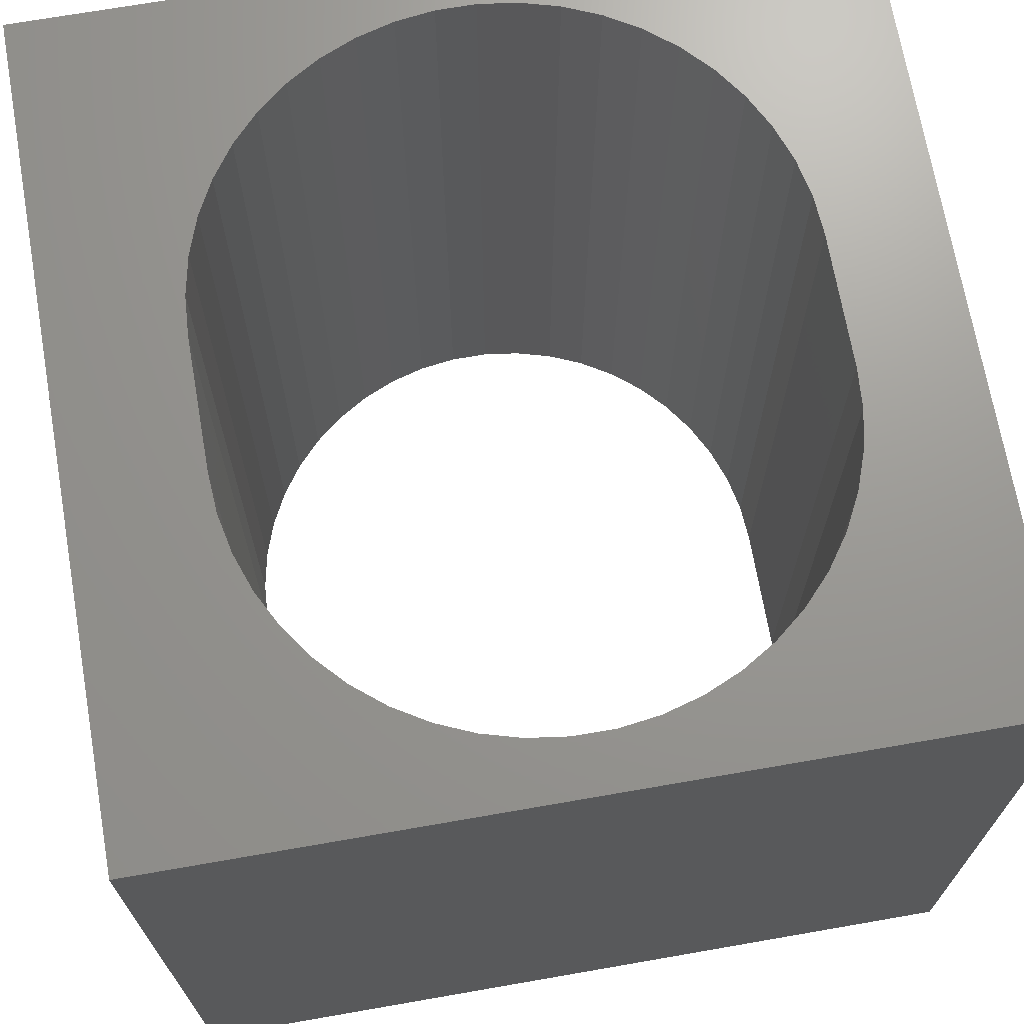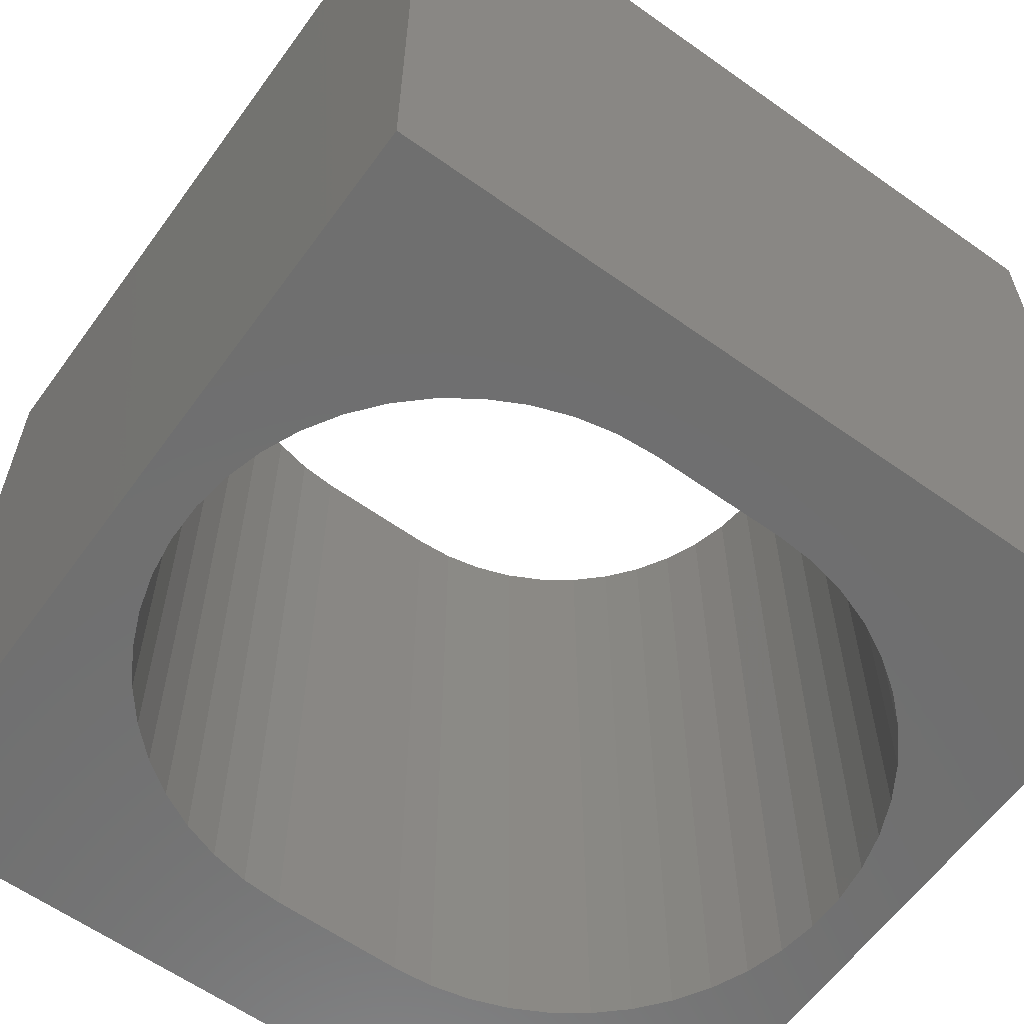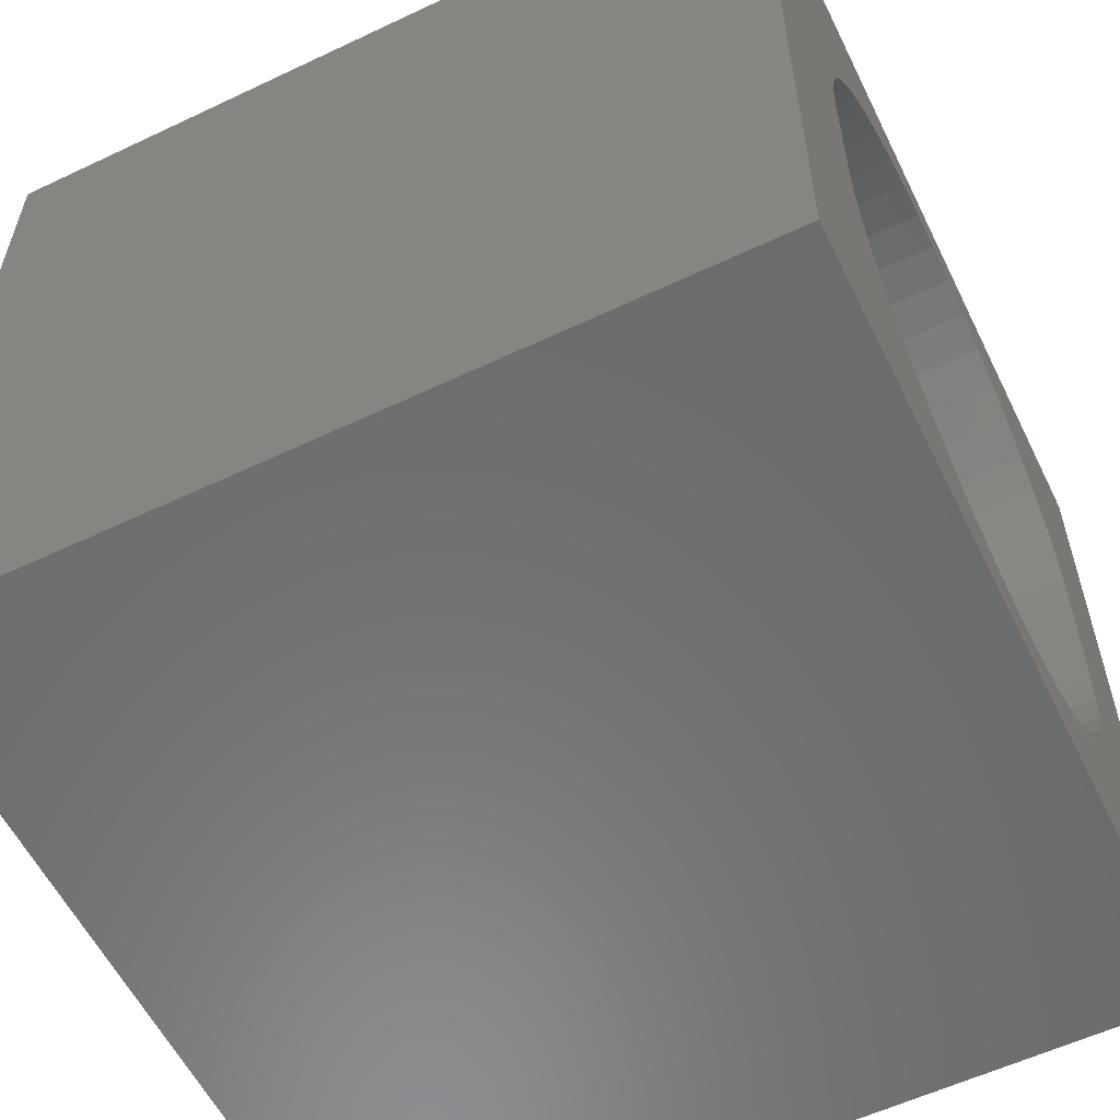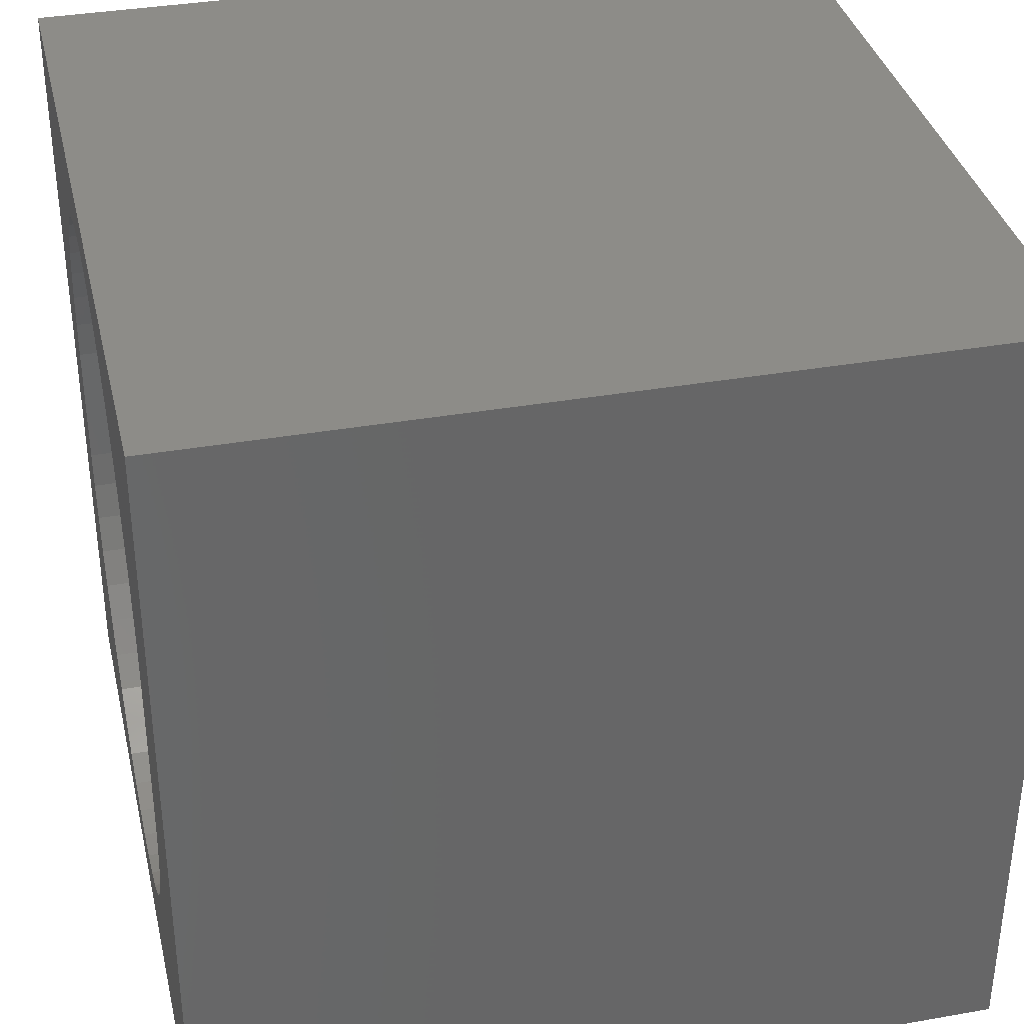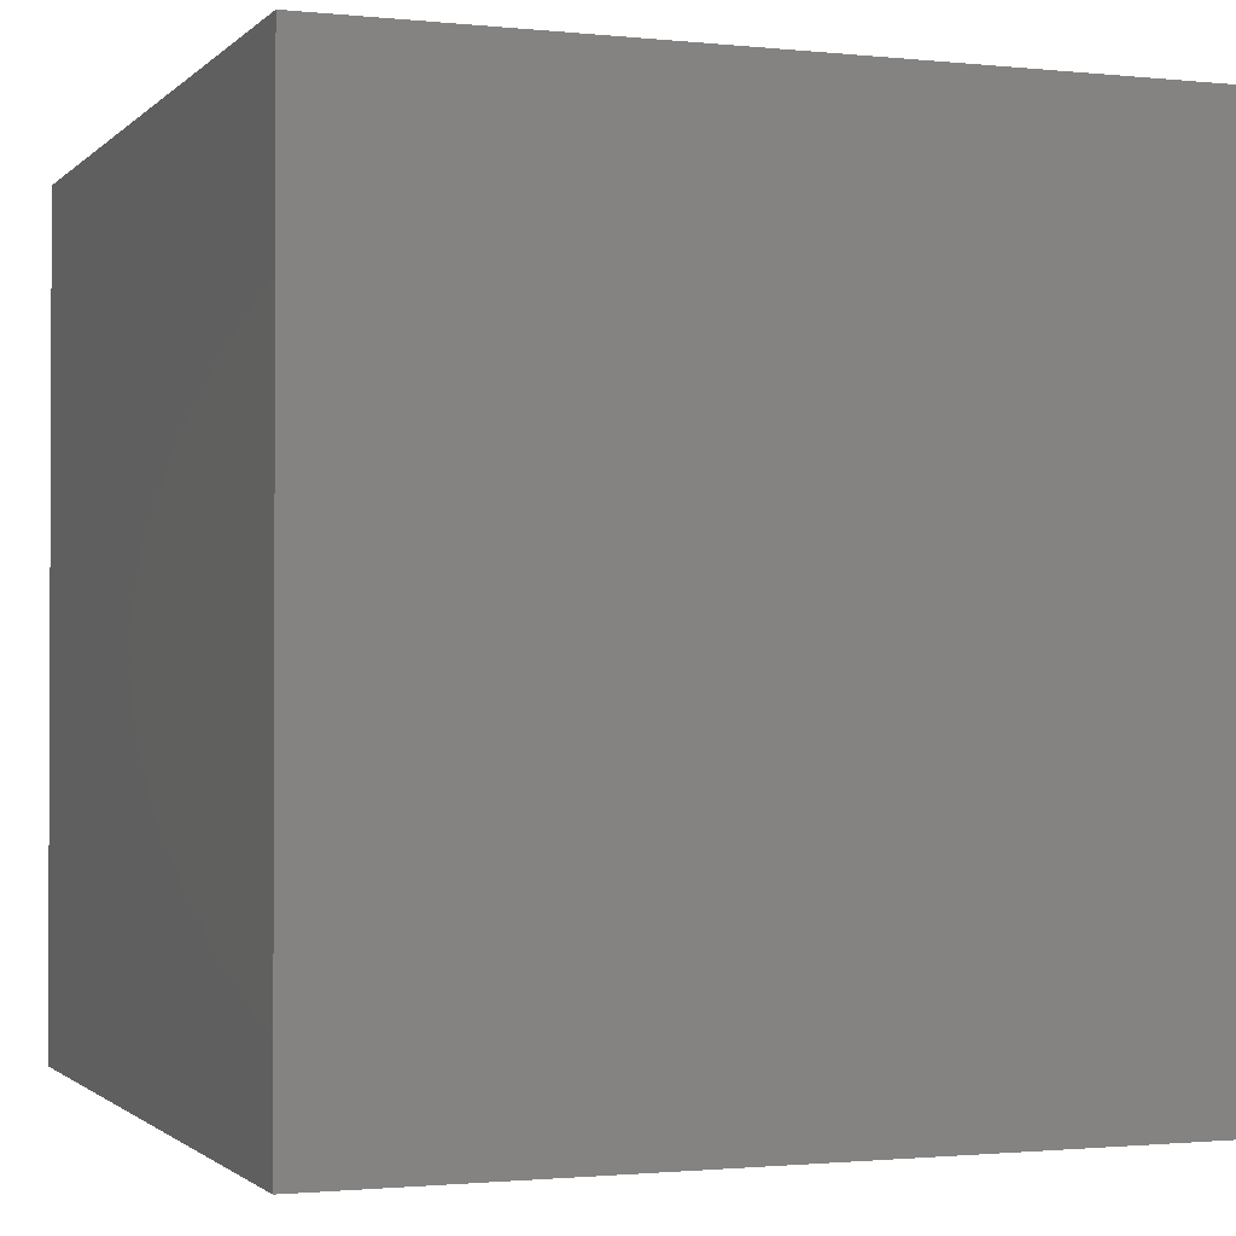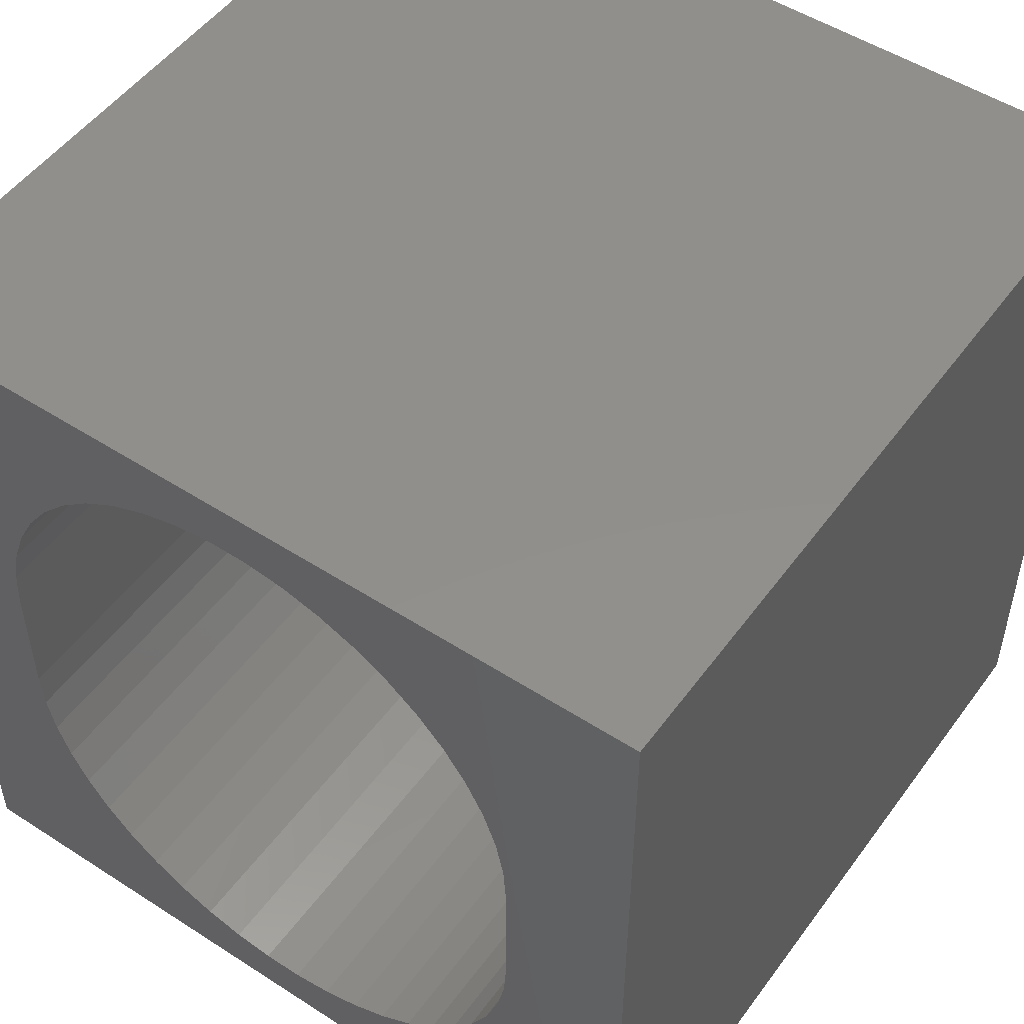
<metadata>
{"format":"stl","ext":"stl","renderer":"f3d","projection":"perspective","resolution":1024,"background":"white","views":[{"elev":69.9,"azim":170.1,"up":"+Z"},{"elev":-61.1,"azim":-125.9,"up":"+Z"},{"elev":-57.9,"azim":116.1,"up":"+Y"},{"elev":35.9,"azim":77.0,"up":"+Y"},{"elev":-1.4,"azim":159.2,"up":"+Z"},{"elev":51.1,"azim":35.1,"up":"+Y"}]}
</metadata>
<code>
# stl→obj: 104 verts, 208 faces
v 0 10 10
v 0 10 0
v 0 0 10
v 0 0 0
v 2.148 1.955 10
v 1.869 2.35 10
v 8.139 2.779 10
v 10 0 10
v 8.301 3.234 10
v 8.399 3.707 10
v 4.651 9.328 10
v 5.134 9.328 10
v 10 10 10
v 5.613 9.262 10
v 6.078 9.132 10
v 7.917 2.35 10
v 7.638 1.955 10
v 7.309 1.602 10
v 4.173 0.7235 10
v 3.708 0.8538 10
v 3.265 1.046 10
v 1.485 6.752 10
v 1.647 7.207 10
v 1.869 7.636 10
v 2.148 8.031 10
v 2.477 8.384 10
v 2.852 8.689 10
v 3.265 8.94 10
v 3.708 9.132 10
v 4.173 9.262 10
v 6.521 8.94 10
v 6.934 8.689 10
v 7.309 8.384 10
v 8.432 5.797 10
v 8.432 4.189 10
v 6.934 1.297 10
v 6.521 1.046 10
v 6.078 0.8538 10
v 2.852 1.297 10
v 2.477 1.602 10
v 1.647 2.779 10
v 1.485 3.234 10
v 1.387 3.707 10
v 7.638 8.031 10
v 7.917 7.636 10
v 8.139 7.207 10
v 8.301 6.752 10
v 8.399 6.279 10
v 5.613 0.7235 10
v 5.134 0.6577 10
v 4.651 0.6577 10
v 1.354 4.189 10
v 1.354 5.797 10
v 1.387 6.279 10
v 10 10 0
v 10 0 0
v 3.265 8.94 0
v 3.708 9.132 0
v 4.173 9.262 0
v 6.078 0.8538 0
v 6.521 1.046 0
v 7.309 8.384 0
v 6.934 8.689 0
v 6.521 8.94 0
v 5.134 9.328 0
v 4.651 9.328 0
v 1.387 3.707 0
v 1.485 3.234 0
v 1.647 2.779 0
v 1.869 2.35 0
v 6.078 9.132 0
v 5.613 9.262 0
v 2.852 8.689 0
v 2.477 8.384 0
v 2.148 8.031 0
v 1.869 7.636 0
v 1.647 7.207 0
v 1.485 6.752 0
v 1.387 6.279 0
v 1.354 5.797 0
v 1.354 4.189 0
v 2.148 1.955 0
v 2.477 1.602 0
v 2.852 1.297 0
v 3.265 1.046 0
v 3.708 0.8538 0
v 4.173 0.7235 0
v 6.934 1.297 0
v 7.309 1.602 0
v 7.638 1.955 0
v 7.917 2.35 0
v 8.139 2.779 0
v 8.301 3.234 0
v 4.651 0.6577 0
v 5.134 0.6577 0
v 5.613 0.7235 0
v 8.139 7.207 0
v 8.301 6.752 0
v 8.399 6.279 0
v 7.917 7.636 0
v 7.638 8.031 0
v 8.399 3.707 0
v 8.432 4.189 0
v 8.432 5.797 0
f 1 2 3
f 3 2 4
f 5 6 3
f 7 8 9
f 9 8 10
f 1 11 12
f 1 12 13
f 13 12 14
f 13 14 15
f 7 16 8
f 8 16 17
f 8 17 18
f 19 20 3
f 3 20 21
f 22 23 1
f 1 23 24
f 1 24 25
f 25 26 1
f 1 26 27
f 1 27 28
f 28 29 1
f 1 29 30
f 1 30 11
f 15 31 13
f 13 31 32
f 13 32 33
f 13 34 8
f 8 34 35
f 8 35 10
f 18 36 8
f 8 36 37
f 8 37 38
f 21 39 3
f 3 39 40
f 3 40 5
f 6 41 3
f 3 41 42
f 3 42 43
f 33 44 13
f 13 44 45
f 13 45 46
f 46 47 13
f 13 47 48
f 13 48 34
f 38 49 8
f 8 49 50
f 8 50 3
f 3 50 51
f 3 51 19
f 43 52 3
f 3 52 53
f 3 53 1
f 1 53 54
f 1 54 22
f 55 13 56
f 56 13 8
f 57 2 58
f 58 2 59
f 60 61 56
f 62 63 55
f 55 63 64
f 55 65 2
f 2 65 66
f 2 66 59
f 67 68 4
f 4 68 69
f 4 69 70
f 64 71 55
f 55 71 72
f 55 72 65
f 57 73 2
f 2 73 74
f 2 74 75
f 75 76 2
f 2 76 77
f 2 77 78
f 78 79 2
f 2 79 80
f 2 80 4
f 4 80 81
f 4 81 67
f 70 82 4
f 4 82 83
f 4 83 84
f 84 85 4
f 4 85 86
f 4 86 87
f 61 88 56
f 56 88 89
f 56 89 90
f 90 91 56
f 56 91 92
f 56 92 93
f 87 94 4
f 4 94 95
f 4 95 56
f 56 95 96
f 56 96 60
f 97 55 98
f 98 55 99
f 97 100 55
f 55 100 101
f 55 101 62
f 93 102 56
f 56 102 103
f 56 103 55
f 55 103 104
f 55 104 99
f 13 55 1
f 1 55 2
f 56 8 4
f 4 8 3
f 81 52 43
f 81 43 67
f 67 43 42
f 67 42 68
f 68 42 41
f 68 41 69
f 69 41 6
f 69 6 70
f 70 6 5
f 70 5 82
f 82 5 40
f 82 40 83
f 83 40 39
f 83 39 84
f 84 39 21
f 84 21 85
f 85 21 20
f 85 20 86
f 86 20 19
f 86 19 87
f 87 19 51
f 87 51 94
f 94 51 50
f 94 50 95
f 95 50 49
f 95 49 96
f 96 49 38
f 96 38 60
f 60 38 37
f 60 37 61
f 61 37 36
f 61 36 88
f 88 36 18
f 88 18 89
f 89 18 17
f 89 17 90
f 90 17 16
f 90 16 91
f 91 16 7
f 91 7 92
f 92 7 9
f 92 9 93
f 93 9 10
f 93 10 102
f 102 10 35
f 102 35 103
f 81 80 52
f 52 80 53
f 104 34 48
f 104 48 99
f 99 48 47
f 99 47 98
f 98 47 46
f 98 46 97
f 97 46 45
f 97 45 100
f 100 45 44
f 100 44 101
f 101 44 33
f 101 33 62
f 62 33 32
f 62 32 63
f 63 32 31
f 63 31 64
f 64 31 15
f 64 15 71
f 71 15 14
f 71 14 72
f 72 14 12
f 72 12 65
f 65 12 11
f 65 11 66
f 66 11 30
f 66 30 59
f 59 30 29
f 59 29 58
f 58 29 28
f 58 28 57
f 57 28 27
f 57 27 73
f 73 27 26
f 73 26 74
f 74 26 25
f 74 25 75
f 75 25 24
f 75 24 76
f 76 24 23
f 76 23 77
f 77 23 22
f 77 22 78
f 78 22 54
f 78 54 79
f 79 54 53
f 79 53 80
f 104 103 34
f 34 103 35

</code>
